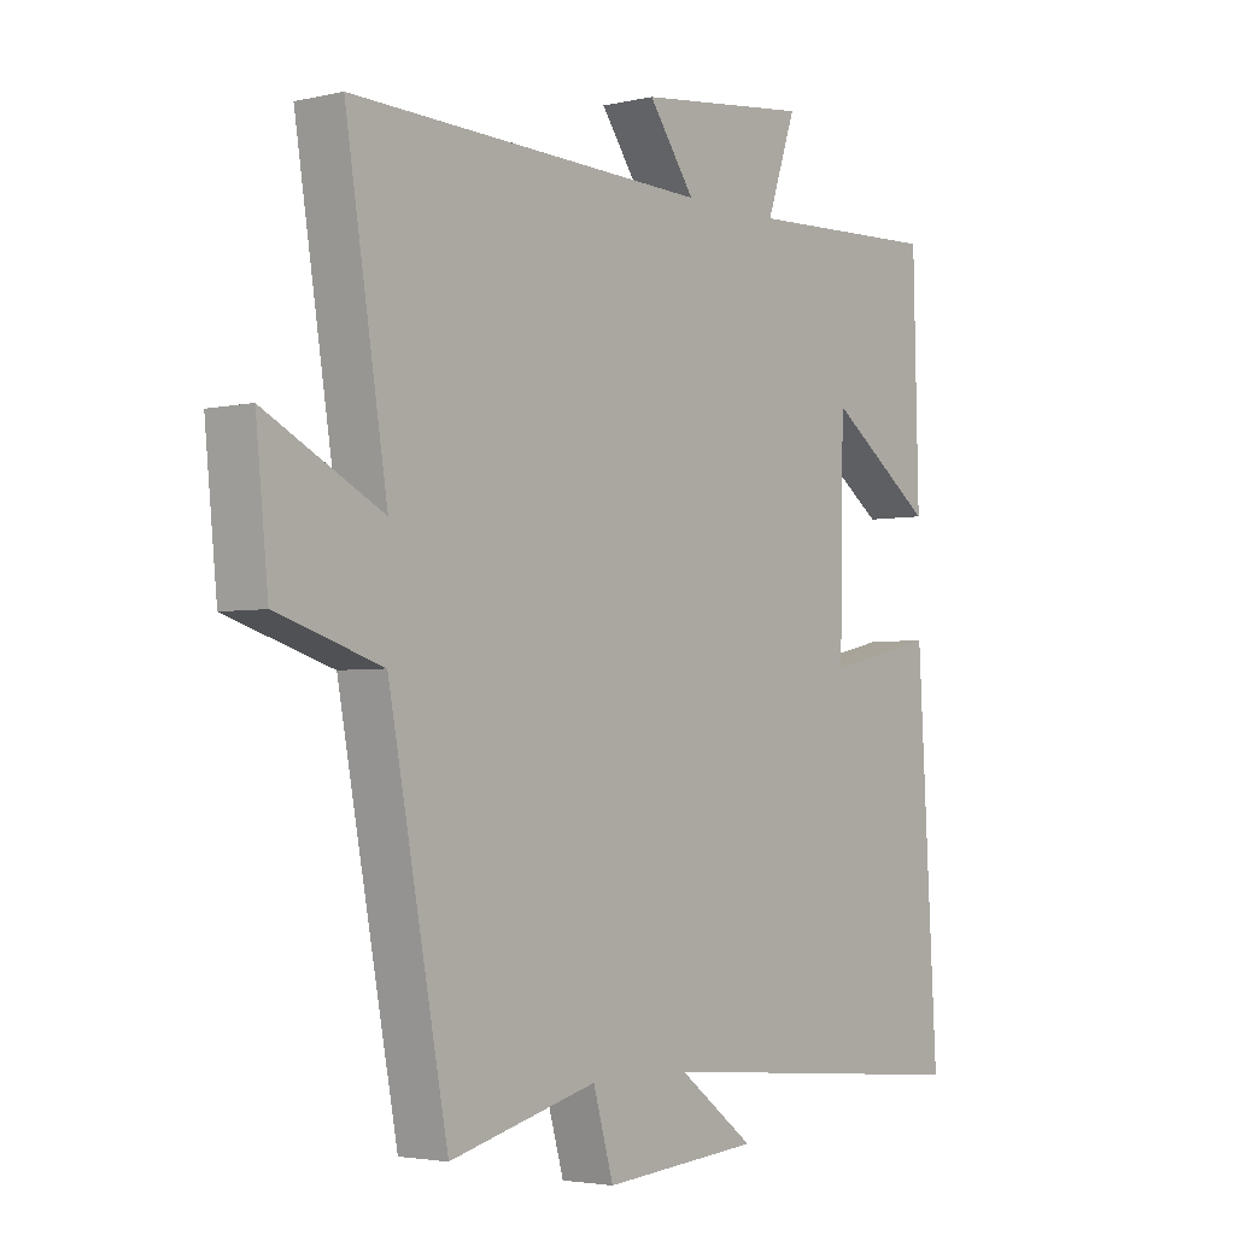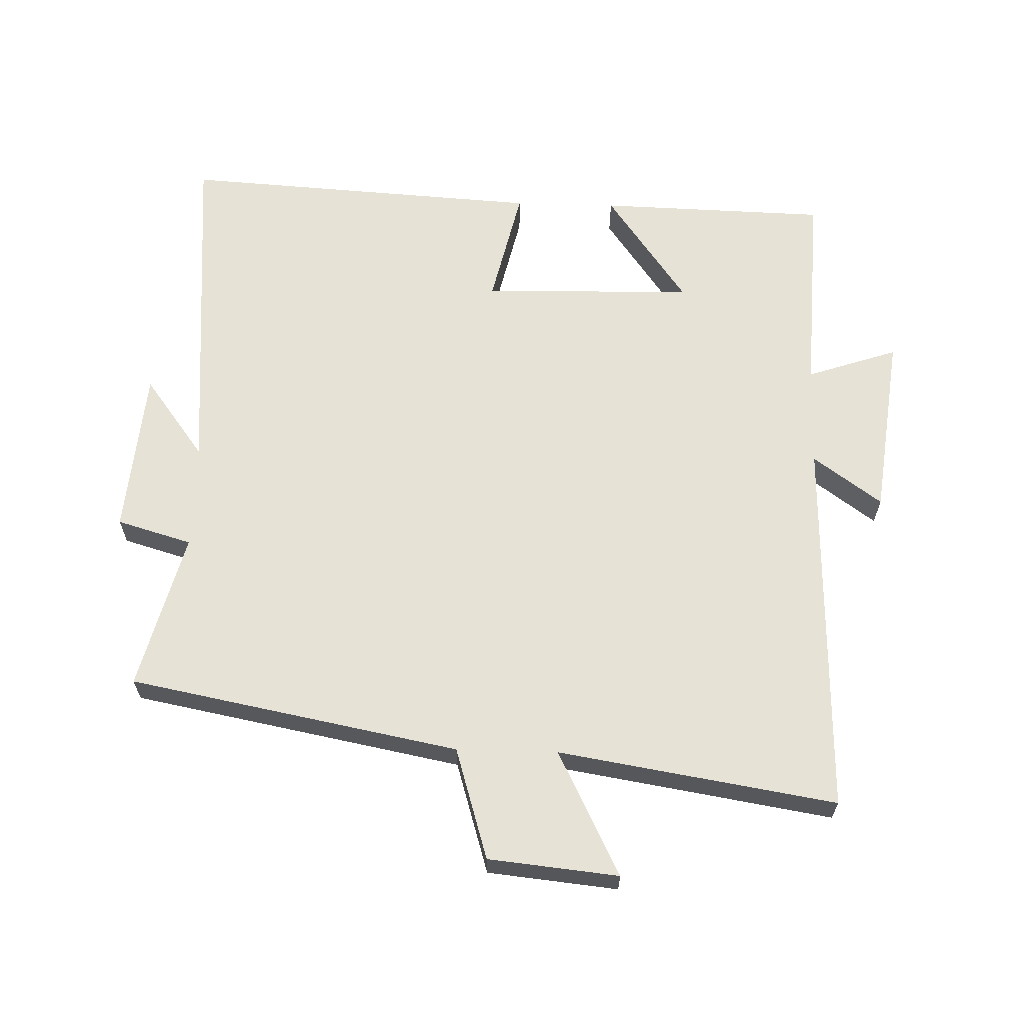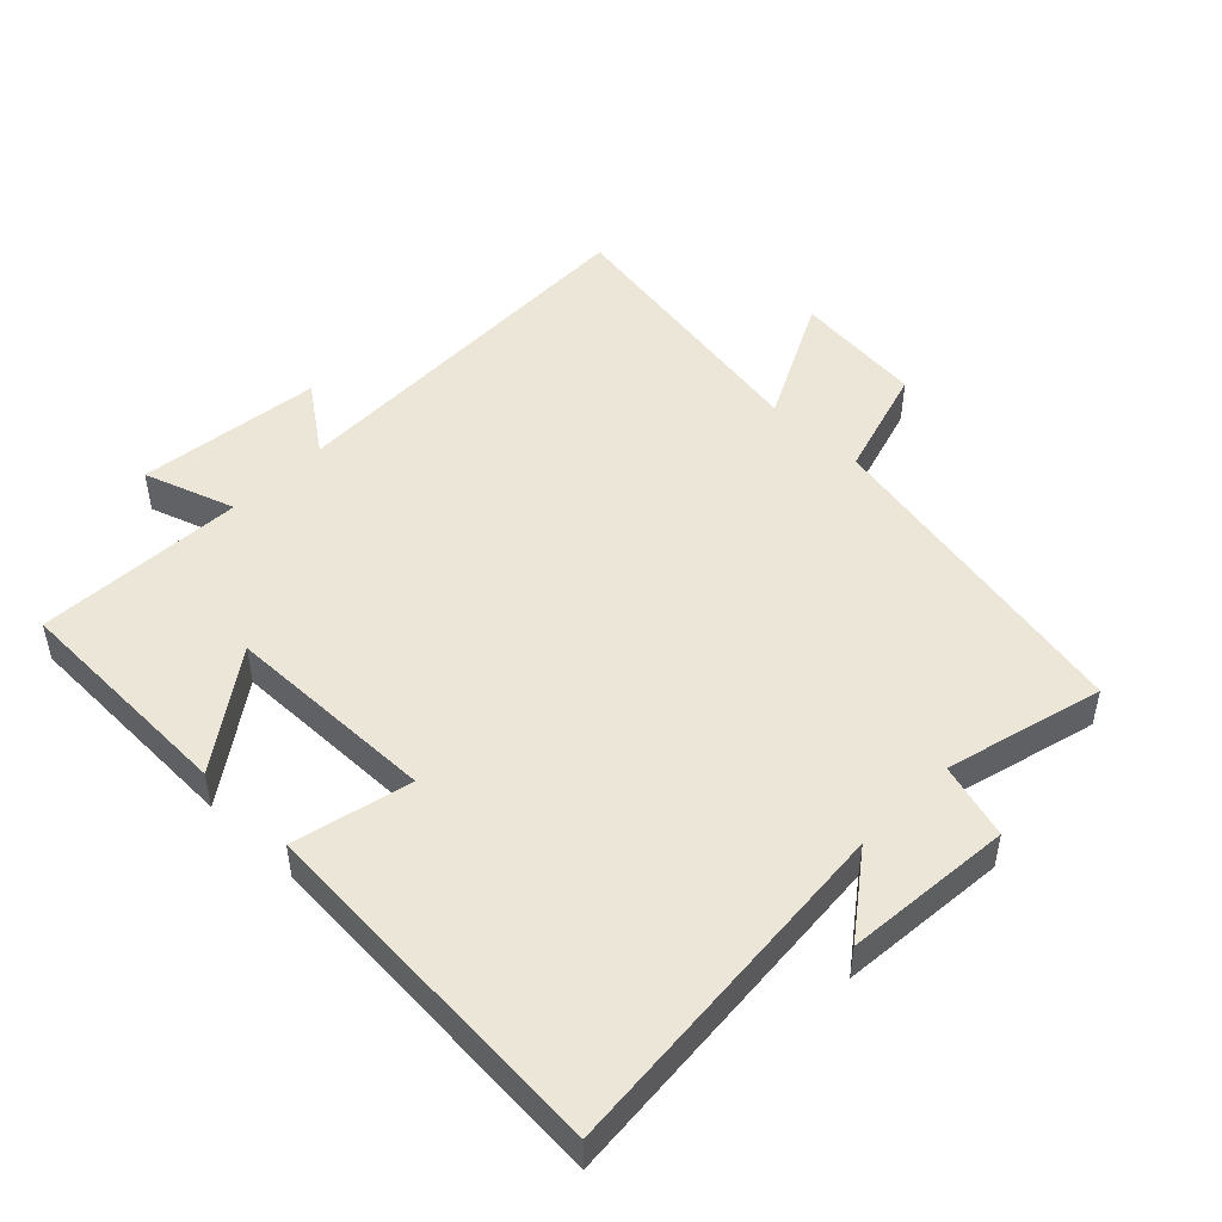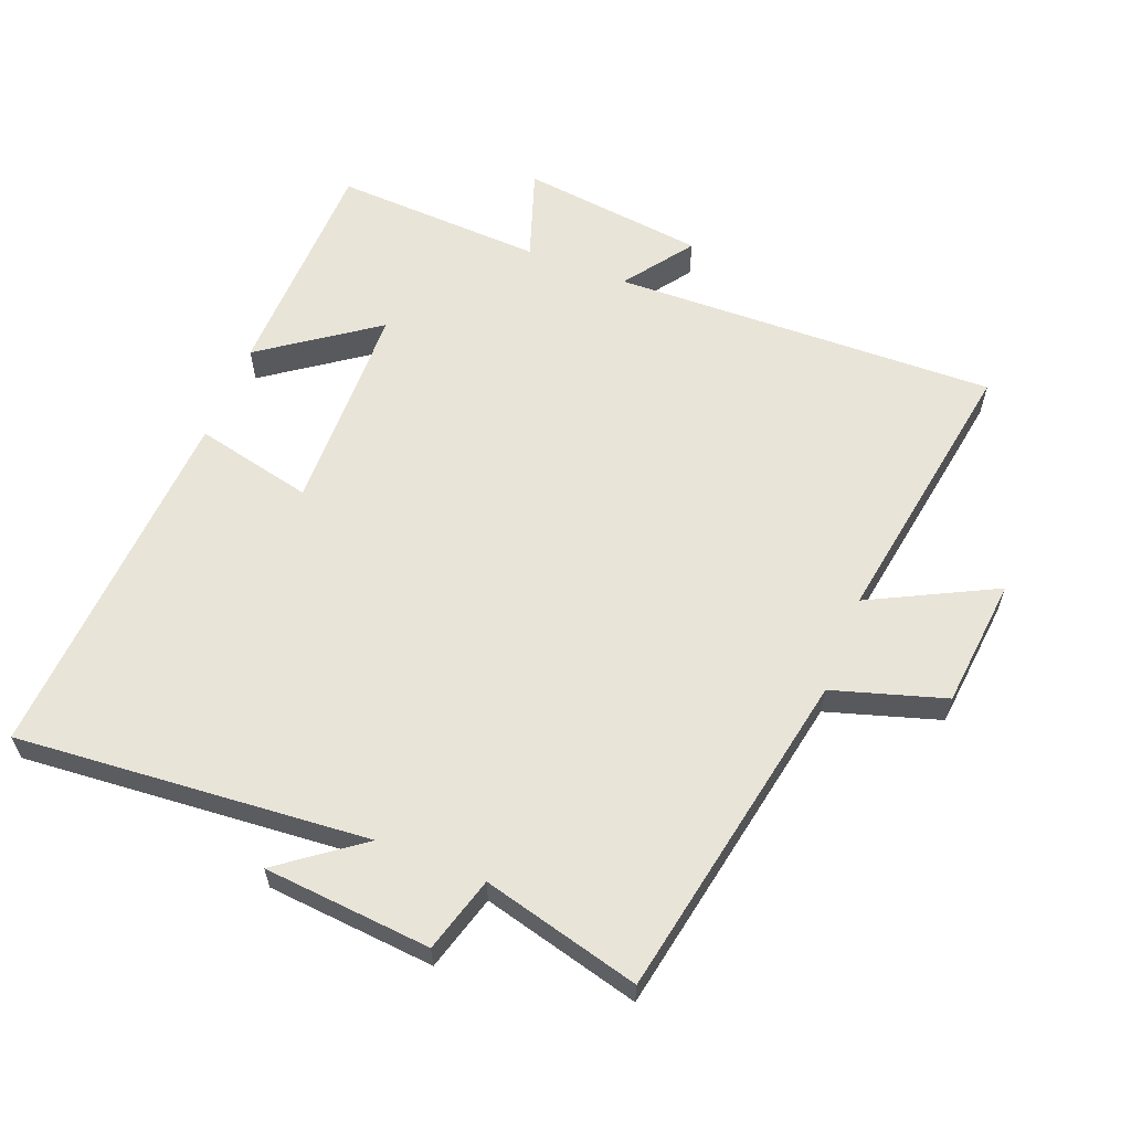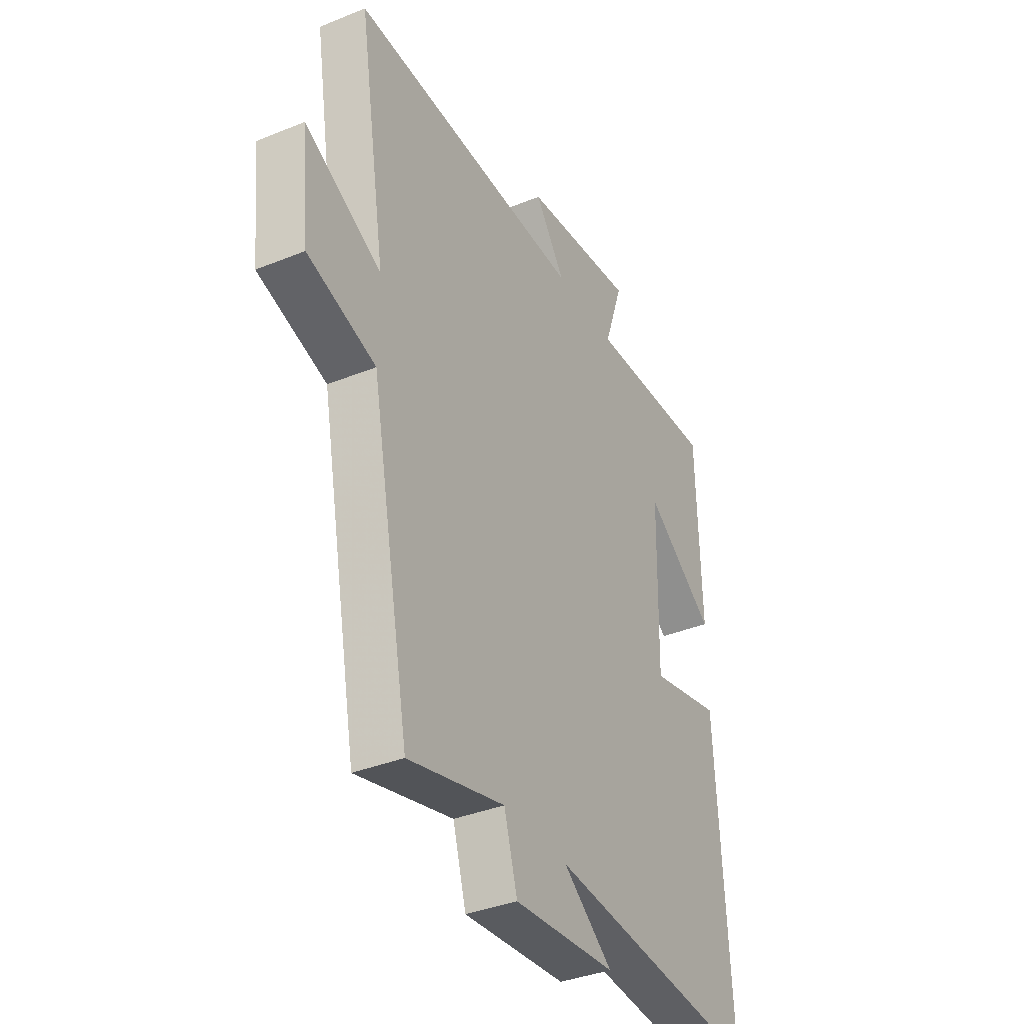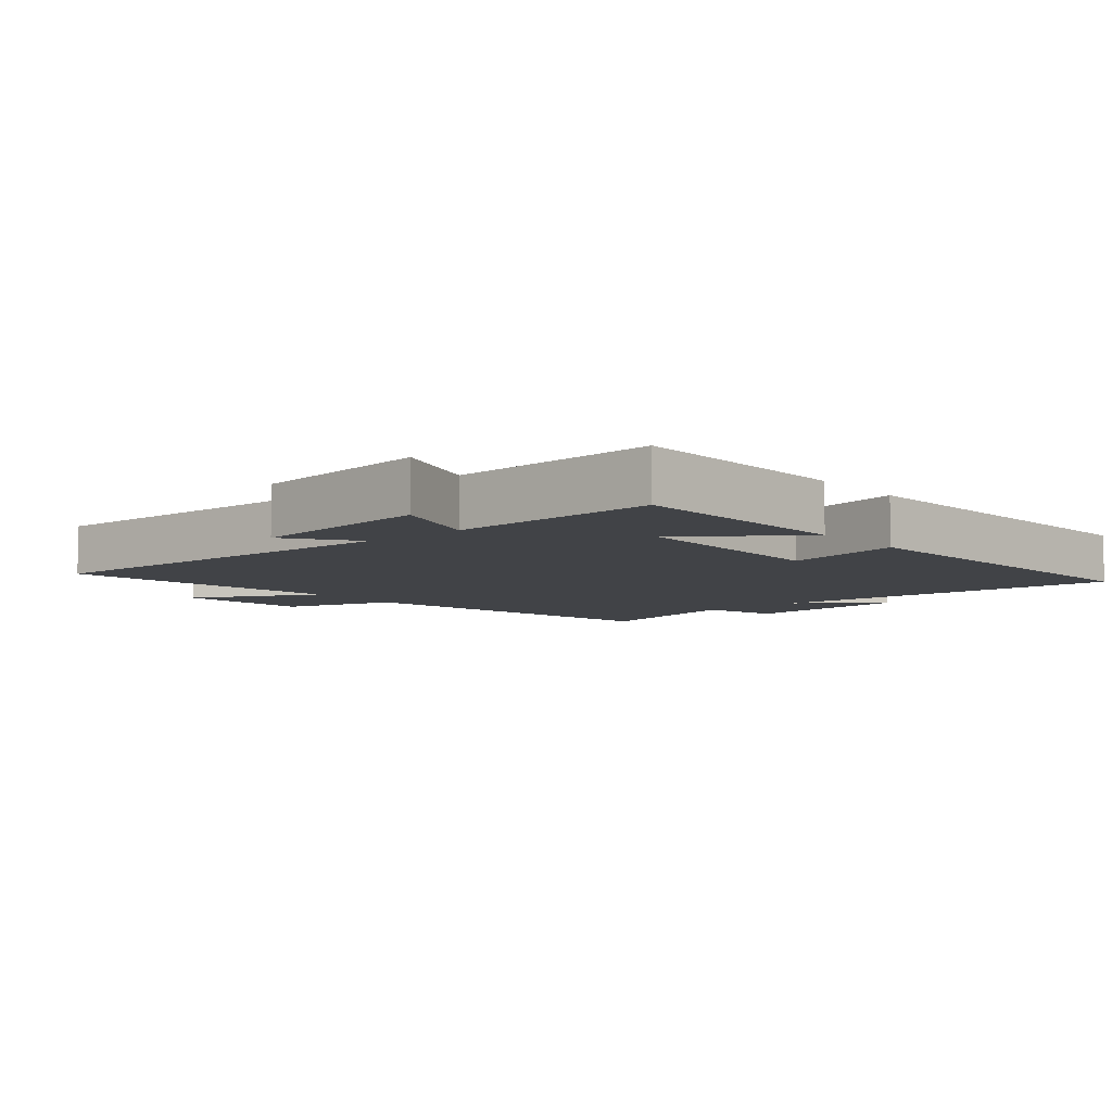
<metadata>
{"format":"obj","ext":"obj","renderer":"f3d","projection":"perspective","resolution":1024,"background":"white","views":[{"elev":-3.3,"azim":-52.0,"up":"+Z"},{"elev":63.7,"azim":-88.3,"up":"+Y"},{"elev":48.7,"azim":134.4,"up":"+Y"},{"elev":60.6,"azim":-158.6,"up":"+Y"},{"elev":-36.9,"azim":-62.3,"up":"+Z"},{"elev":-7.2,"azim":40.1,"up":"+Y"}]}
</metadata>
<code>
v -0.568 0.07 0.516
v 0.015 0.07 0.5
v -0.06 0.07 0.604
v 0.22 0.07 0.638
v 0.173 0.07 0.5
v 0.491 0.07 0.515
v 0.5 0.07 0.166
v 0.327 0.07 0.289
v 0.321 0.07 -0.033
v 0.5 0.07 0.008
v 0.533 0.07 -0.543
v -0.001 0.07 -0.5
v 0.122 0.07 -0.592
v -0.132 0.07 -0.614
v -0.165 0.07 -0.5
v -0.404 0.07 -0.562
v -0.5 0.07 -0.06
v -0.67 0.07 -0.008
v -0.69 0.07 0.19
v -0.5 0.07 0.094
v -0.568 0 0.516
v 0.015 0 0.5
v -0.06 0 0.604
v 0.22 0 0.638
v 0.173 0 0.5
v 0.491 0 0.515
v 0.5 0 0.166
v 0.327 0 0.289
v 0.321 0 -0.033
v 0.5 0 0.008
v 0.533 0 -0.543
v -0.001 0 -0.5
v 0.122 0 -0.592
v -0.132 0 -0.614
v -0.165 0 -0.5
v -0.404 0 -0.562
v -0.5 0 -0.06
v -0.67 0 -0.008
v -0.69 0 0.19
v -0.5 0 0.094
f 17 18 19 20
f 15 16 17 20
f 15 20 1 2
f 12 13 14 15
f 12 15 2
f 9 10 11 12
f 8 9 12 2
f 5 6 7 8
f 5 8 2 3
f 3 4 5
f 40 39 38 37
f 40 37 36 35
f 22 21 40 35
f 35 34 33 32
f 22 35 32
f 32 31 30 29
f 22 32 29 28
f 28 27 26 25
f 23 22 28 25
f 25 24 23
f 1 21 22 2
f 2 22 23 3
f 3 23 24 4
f 4 24 25 5
f 5 25 26 6
f 6 26 27 7
f 7 27 28 8
f 8 28 29 9
f 9 29 30 10
f 10 30 31 11
f 11 31 32 12
f 12 32 33 13
f 13 33 34 14
f 14 34 35 15
f 15 35 36 16
f 16 36 37 17
f 17 37 38 18
f 18 38 39 19
f 19 39 40 20
f 20 40 21 1

</code>
